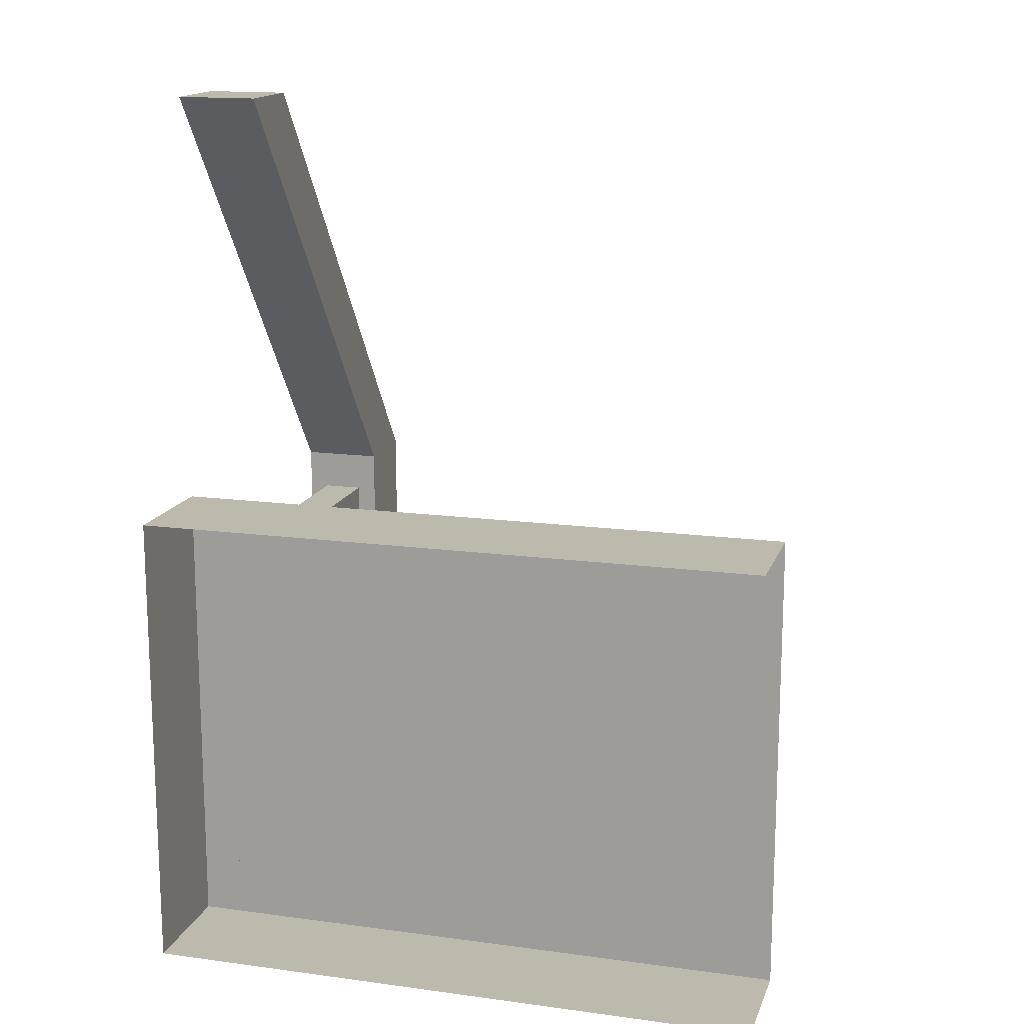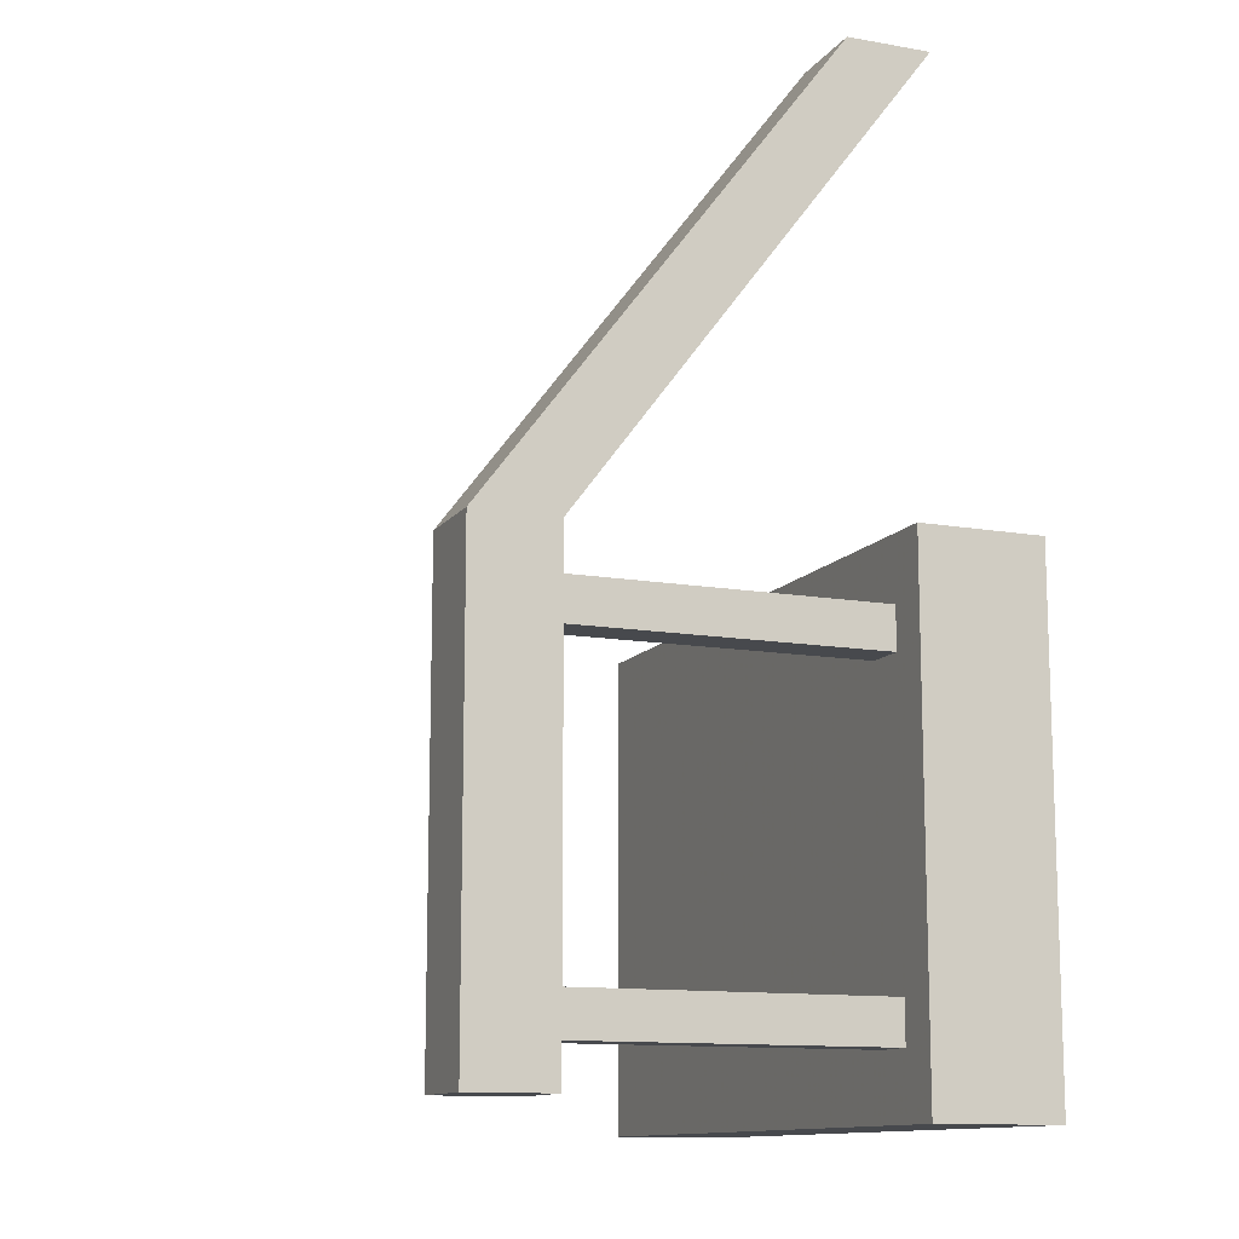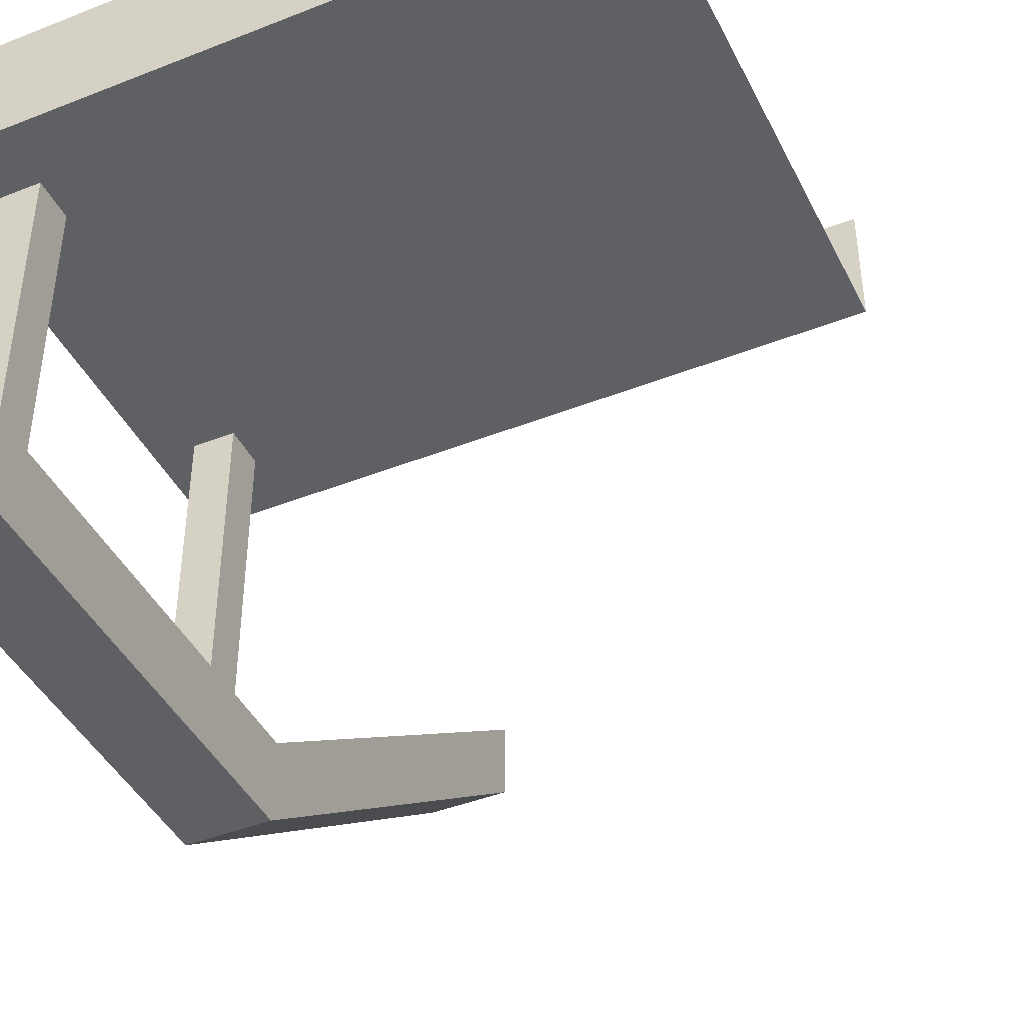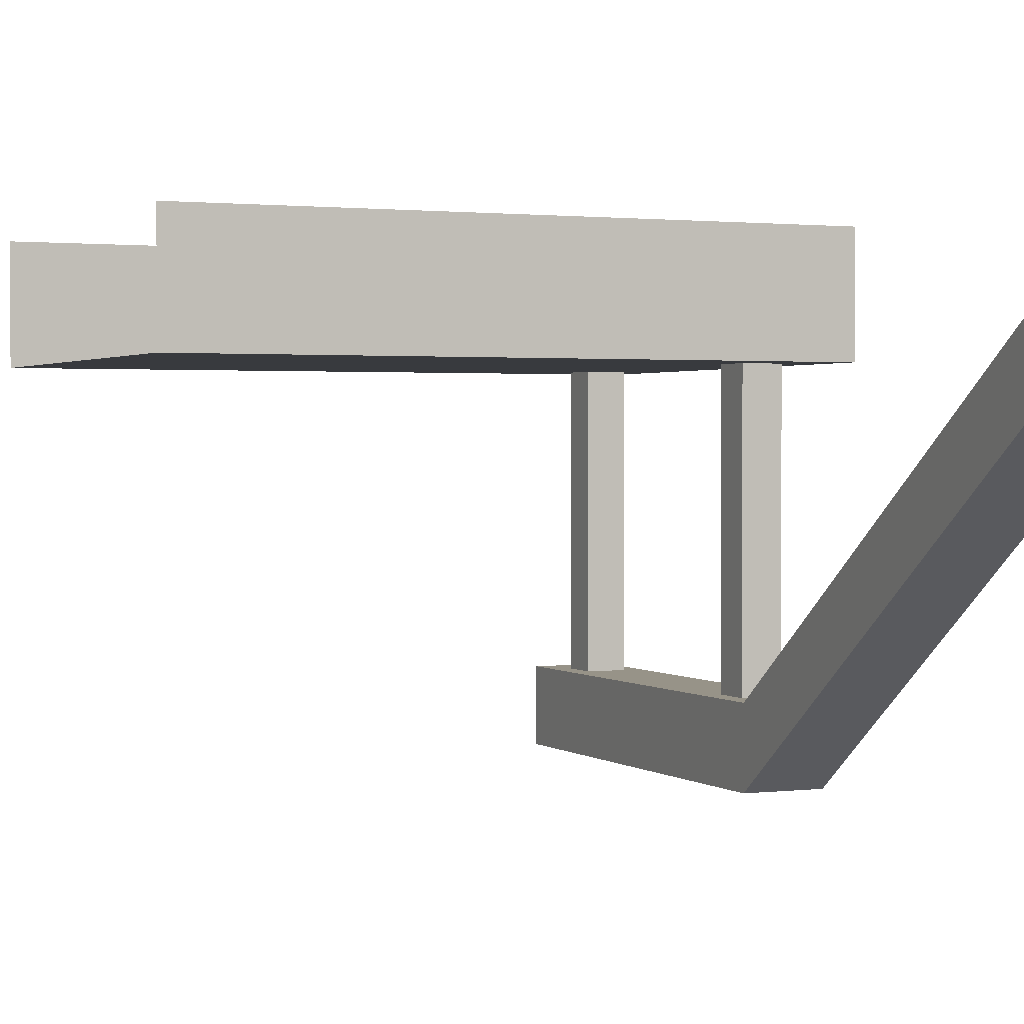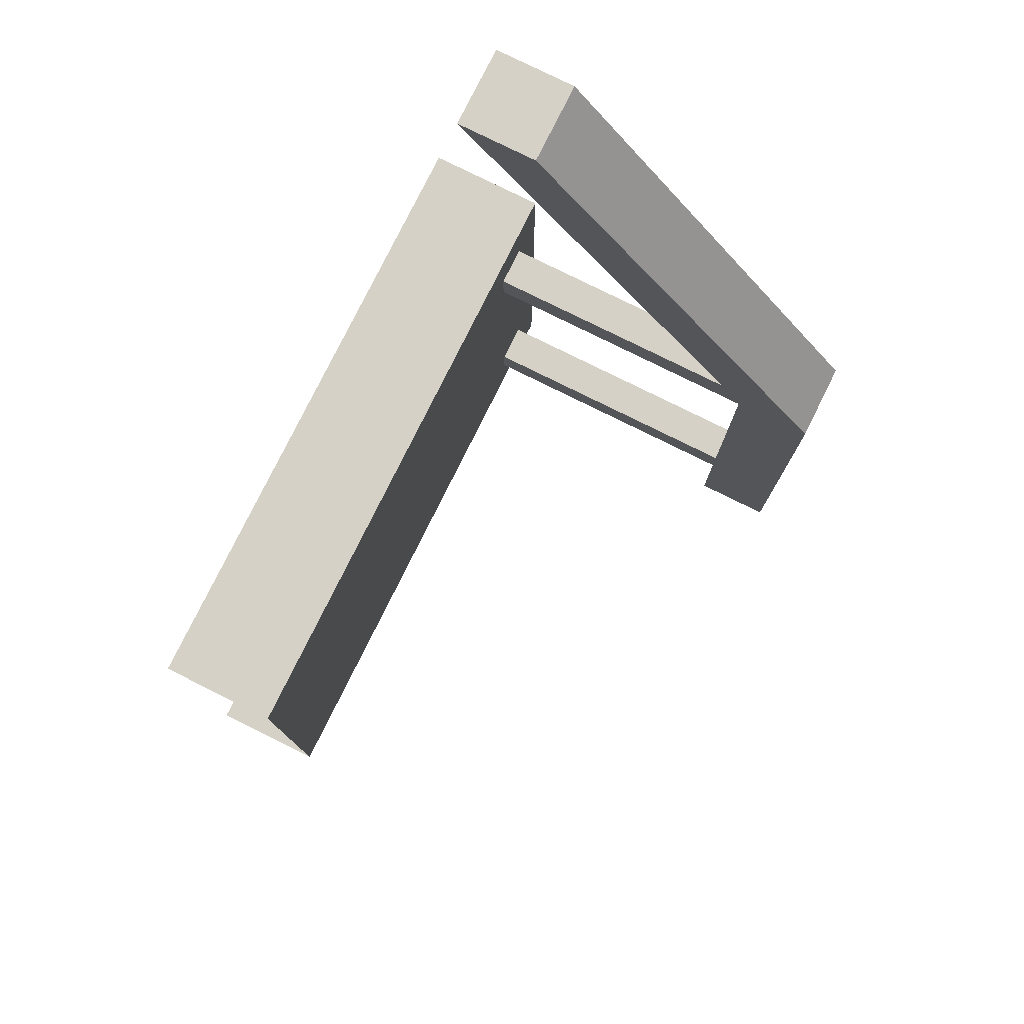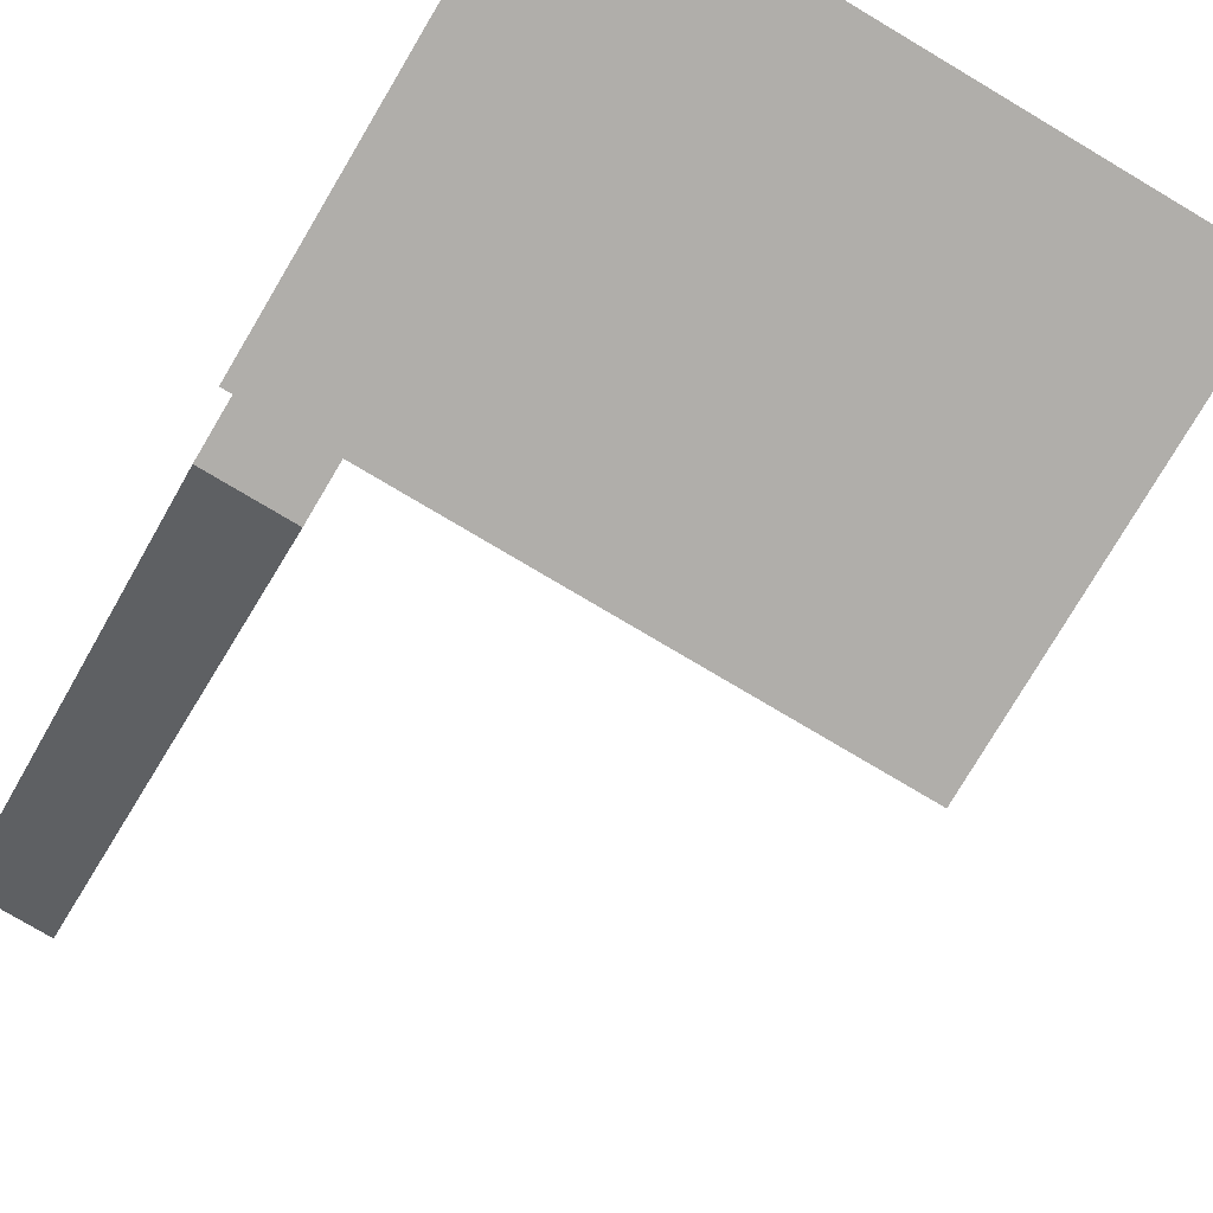
<metadata>
{"format":"obj","ext":"obj","renderer":"f3d","projection":"perspective","resolution":1024,"background":"white","views":[{"elev":15.3,"azim":-164.0,"up":"+Z"},{"elev":-12.2,"azim":67.6,"up":"+Z"},{"elev":-43.0,"azim":-154.9,"up":"+Y"},{"elev":1.4,"azim":-24.0,"up":"+Y"},{"elev":78.7,"azim":-63.6,"up":"+Z"},{"elev":-77.7,"azim":149.3,"up":"+Y"}]}
</metadata>
<code>
v 0.4375 0 -0.9062
v 0.4375 0 -0.8438
v 0.4375 -0.4688 -0.8438
v 0.4375 -0.4688 -0.9062
v 0.375 0 -0.9062
v 0.375 -0.4688 -0.9062
v 0.375 0 -0.8438
v 0.375 -0.4688 -0.8438
v 0.4688 -0.5938 -0.9688
v 0.4688 -0.4688 -0.9688
v 0.4688 -0.4688 -0.2812
v 0.4688 -0.5938 -0.2812
v 0.3438 -0.5938 -0.9688
v 0.3438 -0.4688 -0.9688
v 0.3438 -0.4688 -0.2812
v 0.3438 0.05469 0.4141
v 0.4688 0.05469 0.4141
v 0.4688 -0.07031 0.4141
v 0.3438 -0.5938 -0.2812
v 0.3438 -0.07031 0.4141
v 0.4375 0 -0.4062
v 0.4375 0 -0.3438
v 0.4375 -0.4688 -0.3438
v 0.4375 -0.4688 -0.4062
v 0.375 0 -0.4062
v 0.375 -0.4688 -0.4062
v 0.375 0 -0.3438
v 0.375 -0.4688 -0.3438
v -0.5 0 -0.25
v 0.5 0 -0.25
v 0.5 0.1875 -0.25
v -0.5 0.1875 -0.25
v 0.5 0 -1
v 0.5 0.1875 -1
v -0.5 0 -1
v -0.5 0.1875 -1
f 1 2 3
f 1 3 4
f 1 4 5
f 5 4 6
f 5 6 7
f 7 6 8
f 9 10 11
f 9 11 12
f 9 13 10
f 10 13 14
f 10 14 15
f 10 15 11
f 11 15 16
f 11 16 17
f 11 17 12
f 12 17 18
f 13 19 14
f 14 19 15
f 15 19 20
f 15 20 16
f 16 20 17
f 16 17 18
f 16 18 20
f 20 18 17
f 21 22 23
f 21 23 24
f 21 24 25
f 25 24 26
f 25 26 27
f 27 26 28
f 29 30 31
f 29 31 32
f 33 35 36
f 33 36 34
f 7 8 2
f 2 8 3
f 27 28 22
f 22 28 23
f 30 33 34
f 30 34 31
f 9 12 13
f 12 18 19
f 12 19 13
f 18 20 19
f 29 35 33
f 29 33 30

</code>
